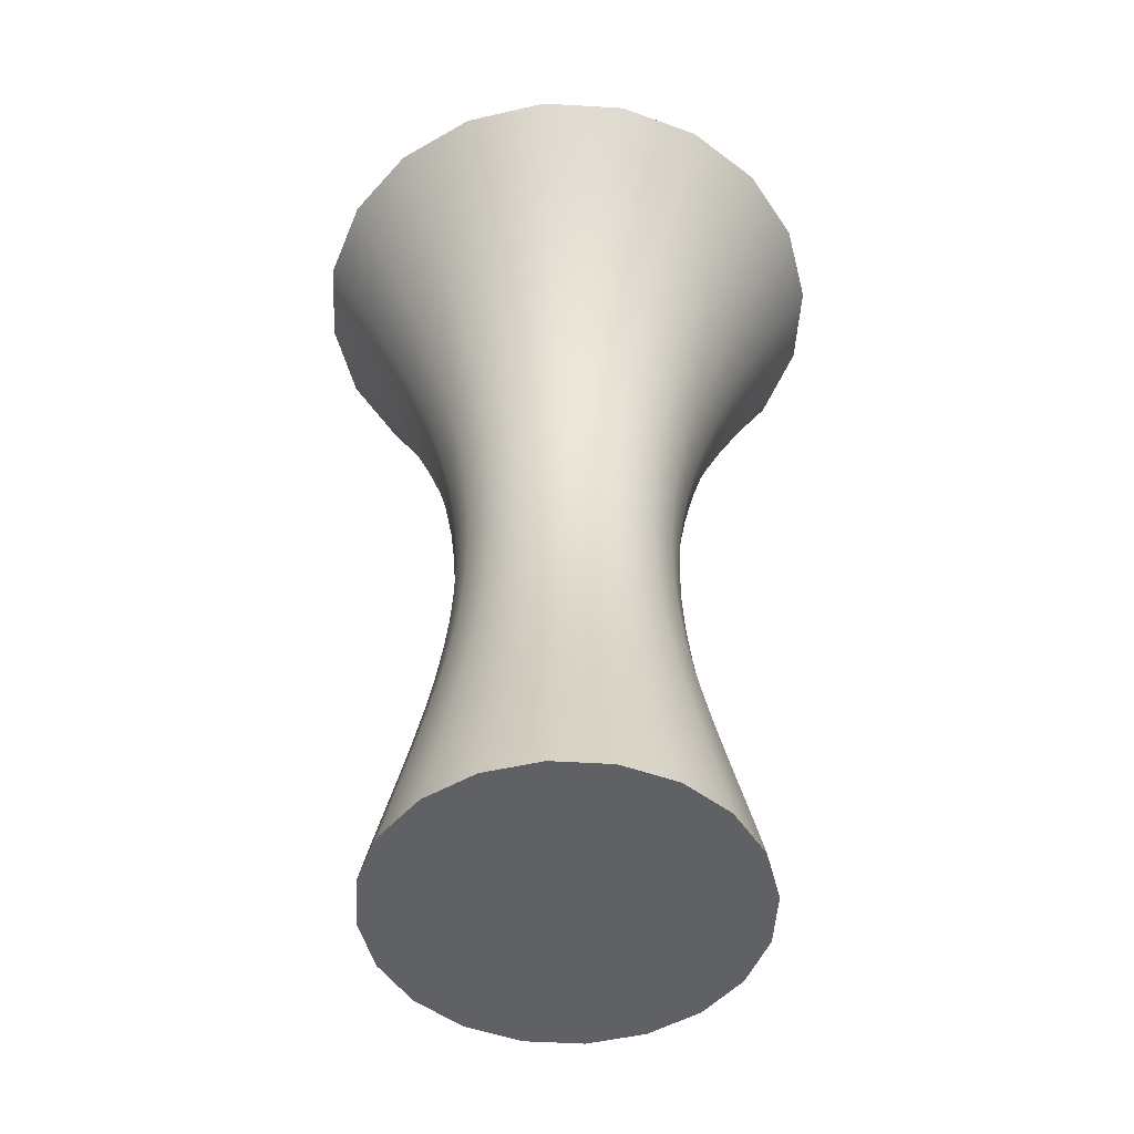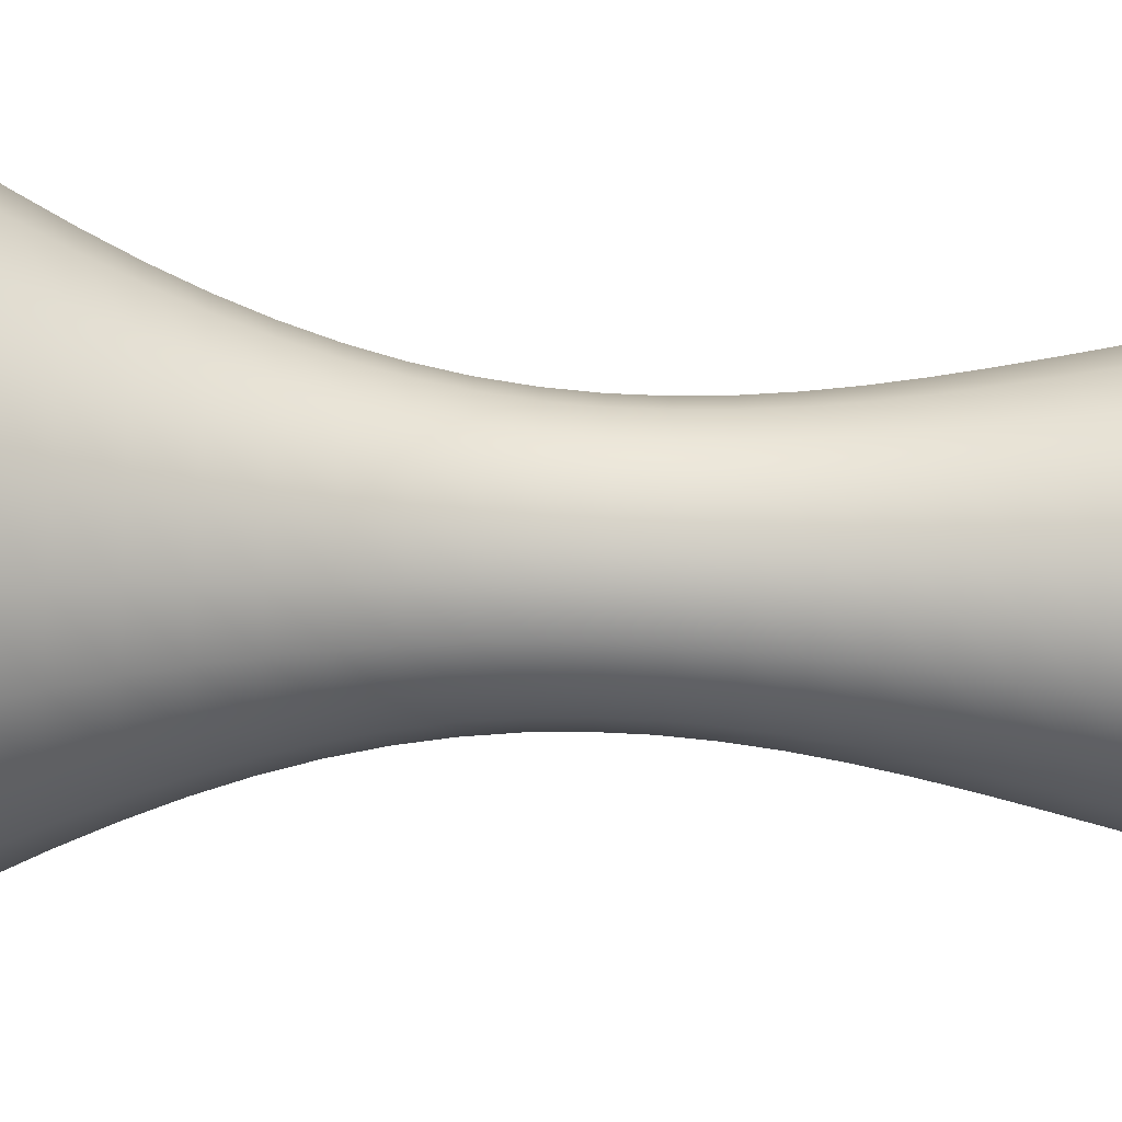
<metadata>
{"format":"obj","ext":"obj","renderer":"f3d","projection":"perspective","resolution":1024,"background":"white","views":[{"elev":-49.7,"azim":-12.7,"up":"+Y"},{"elev":-27.2,"azim":-95.6,"up":"+Z"}]}
</metadata>
<code>
g default
v 0.9511 0 -0.309
v 0.809 0 -0.5878
v 0.5878 0 -0.809
v 0.309 0 -0.9511
v 0 0 -1
v -0.309 0 -0.9511
v -0.5878 0 -0.809
v -0.809 0 -0.5878
v -0.9511 0 -0.309
v -1 0 0
v -0.9511 0 0.309
v -0.809 0 0.5878
v -0.5878 0 0.809
v -0.309 0 0.9511
v 0 0 1
v 0.309 0 0.9511
v 0.5878 0 0.809
v 0.809 0 0.5878
v 0.9511 0 0.309
v 1 0 0
v 1.427 5 -0.4635
v 1.214 5 -0.8817
v 0.8817 5 -1.214
v 0.4635 5 -1.427
v 0 5 -1.5
v -0.4635 5 -1.427
v -0.8817 5 -1.214
v -1.214 5 -0.8817
v -1.427 5 -0.4635
v -1.5 5 0
v -1.427 5 0.4635
v -1.214 5 0.8817
v -0.8817 5 1.214
v -0.4635 5 1.427
v 0 5 1.5
v 0.4635 5 1.427
v 0.8817 5 1.214
v 1.214 5 0.8817
v 1.427 5 0.4635
v 1.5 5 0
v 0 0 0
v 0 5 0
v 0.803 4.762 1.105
v 0.4222 4.762 1.299
v 0 4.762 1.366
v -0.4222 4.762 1.299
v -0.803 4.762 1.105
v -1.105 4.762 0.803
v -1.299 4.762 0.4222
v -1.366 4.762 0
v -1.299 4.762 -0.4222
v -1.105 4.762 -0.803
v -0.803 4.762 -1.105
v -0.4222 4.762 -1.299
v 0 4.762 -1.366
v 0.4222 4.762 -1.299
v 0.803 4.762 -1.105
v 1.105 4.762 -0.803
v 1.299 4.762 -0.4222
v 1.366 4.762 0
v 1.299 4.762 0.4222
v 1.105 4.762 0.803
v 0.7279 4.524 1.002
v 0.3827 4.524 1.178
v 0 4.524 1.238
v -0.3827 4.524 1.178
v -0.7279 4.524 1.002
v -1.002 4.524 0.7279
v -1.178 4.524 0.3827
v -1.238 4.524 0
v -1.178 4.524 -0.3827
v -1.002 4.524 -0.7279
v -0.7279 4.524 -1.002
v -0.3827 4.524 -1.178
v 0 4.524 -1.238
v 0.3827 4.524 -1.178
v 0.7279 4.524 -1.002
v 1.002 4.524 -0.7279
v 1.178 4.524 -0.3827
v 1.238 4.524 0
v 1.178 4.524 0.3827
v 1.002 4.524 0.7279
v 0.6575 4.286 0.905
v 0.3457 4.286 1.064
v 0 4.286 1.119
v -0.3457 4.286 1.064
v -0.6575 4.286 0.905
v -0.905 4.286 0.6575
v -1.064 4.286 0.3457
v -1.119 4.286 0
v -1.064 4.286 -0.3457
v -0.905 4.286 -0.6575
v -0.6575 4.286 -0.905
v -0.3457 4.286 -1.064
v 0 4.286 -1.119
v 0.3457 4.286 -1.064
v 0.6575 4.286 -0.905
v 0.905 4.286 -0.6575
v 1.064 4.286 -0.3457
v 1.119 4.286 0
v 1.064 4.286 0.3457
v 0.905 4.286 0.6575
v 0.5931 4.048 0.8164
v 0.3118 4.048 0.9597
v 0 4.048 1.009
v -0.3118 4.048 0.9597
v -0.5931 4.048 0.8164
v -0.8164 4.048 0.5931
v -0.9597 4.048 0.3118
v -1.009 4.048 0
v -0.9597 4.048 -0.3118
v -0.8164 4.048 -0.5931
v -0.5931 4.048 -0.8164
v -0.3118 4.048 -0.9597
v 0 4.048 -1.009
v 0.3118 4.048 -0.9597
v 0.5931 4.048 -0.8164
v 0.8164 4.048 -0.5931
v 0.9597 4.048 -0.3118
v 1.009 4.048 0
v 0.9597 4.048 0.3118
v 0.8164 4.048 0.5931
v 0.5357 3.81 0.7373
v 0.2816 3.81 0.8667
v 0 3.81 0.9113
v -0.2816 3.81 0.8667
v -0.5357 3.81 0.7373
v -0.7373 3.81 0.5357
v -0.8667 3.81 0.2816
v -0.9113 3.81 0
v -0.8667 3.81 -0.2816
v -0.7373 3.81 -0.5357
v -0.5357 3.81 -0.7373
v -0.2816 3.81 -0.8667
v 0 3.81 -0.9113
v 0.2816 3.81 -0.8667
v 0.5357 3.81 -0.7373
v 0.7373 3.81 -0.5357
v 0.8667 3.81 -0.2816
v 0.9113 3.81 0
v 0.8667 3.81 0.2816
v 0.7373 3.81 0.5357
v 0.4859 3.571 0.6687
v 0.2554 3.571 0.7862
v 0 3.571 0.8266
v -0.2554 3.571 0.7862
v -0.4859 3.571 0.6687
v -0.6687 3.571 0.4859
v -0.7862 3.571 0.2554
v -0.8266 3.571 0
v -0.7862 3.571 -0.2554
v -0.6687 3.571 -0.4859
v -0.4859 3.571 -0.6687
v -0.2554 3.571 -0.7862
v 0 3.571 -0.8266
v 0.2554 3.571 -0.7862
v 0.4859 3.571 -0.6687
v 0.6687 3.571 -0.4859
v 0.7862 3.571 -0.2554
v 0.8266 3.571 0
v 0.7862 3.571 0.2554
v 0.6687 3.571 0.4859
v 0.4444 3.333 0.6116
v 0.2336 3.333 0.719
v 0 3.333 0.756
v -0.2336 3.333 0.719
v -0.4444 3.333 0.6116
v -0.6116 3.333 0.4444
v -0.719 3.333 0.2336
v -0.756 3.333 0
v -0.719 3.333 -0.2336
v -0.6116 3.333 -0.4444
v -0.4444 3.333 -0.6116
v -0.2336 3.333 -0.719
v 0 3.333 -0.756
v 0.2336 3.333 -0.719
v 0.4444 3.333 -0.6116
v 0.6116 3.333 -0.4444
v 0.719 3.333 -0.2336
v 0.756 3.333 0
v 0.719 3.333 0.2336
v 0.6116 3.333 0.4444
v 0.4115 3.095 0.5663
v 0.2163 3.095 0.6658
v 0 3.095 0.7
v -0.2163 3.095 0.6658
v -0.4115 3.095 0.5663
v -0.5663 3.095 0.4115
v -0.6658 3.095 0.2163
v -0.7 3.095 0
v -0.6658 3.095 -0.2163
v -0.5663 3.095 -0.4115
v -0.4115 3.095 -0.5663
v -0.2163 3.095 -0.6658
v 0 3.095 -0.7
v 0.2163 3.095 -0.6658
v 0.4115 3.095 -0.5663
v 0.5663 3.095 -0.4115
v 0.6658 3.095 -0.2163
v 0.7 3.095 0
v 0.6658 3.095 0.2163
v 0.5663 3.095 0.4115
v 0.3873 2.857 0.5331
v 0.2036 2.857 0.6267
v 0 2.857 0.659
v -0.2036 2.857 0.6267
v -0.3873 2.857 0.5331
v -0.5331 2.857 0.3873
v -0.6267 2.857 0.2036
v -0.659 2.857 0
v -0.6267 2.857 -0.2036
v -0.5331 2.857 -0.3873
v -0.3873 2.857 -0.5331
v -0.2036 2.857 -0.6267
v 0 2.857 -0.659
v 0.2036 2.857 -0.6267
v 0.3873 2.857 -0.5331
v 0.5331 2.857 -0.3873
v 0.6267 2.857 -0.2036
v 0.659 2.857 0
v 0.6267 2.857 0.2036
v 0.5331 2.857 0.3873
v 0.3719 2.619 0.5119
v 0.1955 2.619 0.6017
v 0 2.619 0.6327
v -0.1955 2.619 0.6017
v -0.3719 2.619 0.5119
v -0.5119 2.619 0.3719
v -0.6017 2.619 0.1955
v -0.6327 2.619 0
v -0.6017 2.619 -0.1955
v -0.5119 2.619 -0.3719
v -0.3719 2.619 -0.5119
v -0.1955 2.619 -0.6018
v 0 2.619 -0.6327
v 0.1955 2.619 -0.6018
v 0.3719 2.619 -0.5119
v 0.5119 2.619 -0.3719
v 0.6017 2.619 -0.1955
v 0.6327 2.619 0
v 0.6017 2.619 0.1955
v 0.5119 2.619 0.3719
v 0.3649 2.381 0.5022
v 0.1918 2.381 0.5904
v 0 2.381 0.6208
v -0.1918 2.381 0.5904
v -0.3649 2.381 0.5022
v -0.5022 2.381 0.3649
v -0.5904 2.381 0.1918
v -0.6208 2.381 0
v -0.5904 2.381 -0.1918
v -0.5022 2.381 -0.3649
v -0.3649 2.381 -0.5022
v -0.1918 2.381 -0.5904
v 0 2.381 -0.6208
v 0.1918 2.381 -0.5904
v 0.3649 2.381 -0.5022
v 0.5022 2.381 -0.3649
v 0.5904 2.381 -0.1918
v 0.6208 2.381 0
v 0.5904 2.381 0.1918
v 0.5022 2.381 0.3649
v 0.3658 2.143 0.5035
v 0.1923 2.143 0.5919
v 0 2.143 0.6224
v -0.1923 2.143 0.5919
v -0.3658 2.143 0.5035
v -0.5035 2.143 0.3658
v -0.5919 2.143 0.1923
v -0.6224 2.143 0
v -0.5919 2.143 -0.1923
v -0.5035 2.143 -0.3658
v -0.3658 2.143 -0.5035
v -0.1923 2.143 -0.5919
v 0 2.143 -0.6224
v 0.1923 2.143 -0.5919
v 0.3658 2.143 -0.5035
v 0.5035 2.143 -0.3658
v 0.5919 2.143 -0.1923
v 0.6224 2.143 0
v 0.5919 2.143 0.1923
v 0.5035 2.143 0.3658
v 0.3741 1.905 0.5148
v 0.1967 1.905 0.6052
v 0 1.905 0.6364
v -0.1967 1.905 0.6052
v -0.3741 1.905 0.5148
v -0.5148 1.905 0.3741
v -0.6052 1.905 0.1967
v -0.6364 1.905 0
v -0.6052 1.905 -0.1967
v -0.5148 1.905 -0.3741
v -0.3741 1.905 -0.5148
v -0.1967 1.905 -0.6052
v 0 1.905 -0.6364
v 0.1967 1.905 -0.6052
v 0.3741 1.905 -0.5148
v 0.5148 1.905 -0.3741
v 0.6052 1.905 -0.1967
v 0.6364 1.905 0
v 0.6052 1.905 0.1967
v 0.5148 1.905 0.3741
v 0.3888 1.667 0.5352
v 0.2044 1.667 0.6291
v 0 1.667 0.6615
v -0.2044 1.667 0.6291
v -0.3888 1.667 0.5352
v -0.5352 1.667 0.3888
v -0.6291 1.667 0.2044
v -0.6615 1.667 0
v -0.6291 1.667 -0.2044
v -0.5352 1.667 -0.3888
v -0.3888 1.667 -0.5352
v -0.2044 1.667 -0.6291
v 0 1.667 -0.6615
v 0.2044 1.667 -0.6291
v 0.3888 1.667 -0.5352
v 0.5352 1.667 -0.3888
v 0.6291 1.667 -0.2044
v 0.6615 1.667 0
v 0.6291 1.667 0.2044
v 0.5352 1.667 0.3888
v 0.4092 1.429 0.5632
v 0.2151 1.429 0.662
v 0 1.429 0.6961
v -0.2151 1.429 0.662
v -0.4092 1.429 0.5632
v -0.5632 1.429 0.4092
v -0.662 1.429 0.2151
v -0.6961 1.429 0
v -0.662 1.429 -0.2151
v -0.5632 1.429 -0.4092
v -0.4092 1.429 -0.5632
v -0.2151 1.429 -0.662
v 0 1.429 -0.6961
v 0.2151 1.429 -0.662
v 0.4092 1.429 -0.5632
v 0.5632 1.429 -0.4092
v 0.662 1.429 -0.2151
v 0.6961 1.429 0
v 0.662 1.429 0.2151
v 0.5632 1.429 0.4092
v 0.4341 1.19 0.5974
v 0.2282 1.19 0.7023
v 0 1.19 0.7385
v -0.2282 1.19 0.7023
v -0.4341 1.19 0.5974
v -0.5974 1.19 0.4341
v -0.7023 1.19 0.2282
v -0.7385 1.19 0
v -0.7023 1.19 -0.2282
v -0.5974 1.19 -0.4341
v -0.4341 1.19 -0.5974
v -0.2282 1.19 -0.7023
v 0 1.19 -0.7385
v 0.2282 1.19 -0.7023
v 0.4341 1.19 -0.5974
v 0.5974 1.19 -0.4341
v 0.7023 1.19 -0.2282
v 0.7385 1.19 0
v 0.7023 1.19 0.2282
v 0.5974 1.19 0.4341
v 0.4624 0.9524 0.6365
v 0.2431 0.9524 0.7482
v 0 0.9524 0.7868
v -0.2431 0.9524 0.7482
v -0.4624 0.9524 0.6365
v -0.6365 0.9524 0.4624
v -0.7482 0.9524 0.2431
v -0.7868 0.9524 0
v -0.7482 0.9524 -0.2431
v -0.6365 0.9524 -0.4624
v -0.4624 0.9524 -0.6365
v -0.2431 0.9524 -0.7482
v 0 0.9524 -0.7868
v 0.2431 0.9524 -0.7482
v 0.4624 0.9524 -0.6365
v 0.6365 0.9524 -0.4624
v 0.7482 0.9524 -0.2431
v 0.7868 0.9524 0
v 0.7482 0.9524 0.2431
v 0.6365 0.9524 0.4624
v 0.4931 0.7143 0.6788
v 0.2593 0.7143 0.7979
v 0 0.7143 0.839
v -0.2593 0.7143 0.7979
v -0.4931 0.7143 0.6788
v -0.6788 0.7143 0.4931
v -0.7979 0.7143 0.2593
v -0.839 0.7143 0
v -0.7979 0.7143 -0.2593
v -0.6788 0.7143 -0.4931
v -0.4931 0.7143 -0.6788
v -0.2593 0.7143 -0.7979
v 0 0.7143 -0.839
v 0.2593 0.7143 -0.7979
v 0.4931 0.7143 -0.6788
v 0.6788 0.7143 -0.4931
v 0.7979 0.7143 -0.2593
v 0.839 0.7143 0
v 0.7979 0.7143 0.2593
v 0.6788 0.7143 0.4931
v 0.525 0.4762 0.7226
v 0.276 0.4762 0.8495
v 0 0.4762 0.8932
v -0.276 0.4762 0.8495
v -0.525 0.4762 0.7226
v -0.7226 0.4762 0.525
v -0.8495 0.4762 0.276
v -0.8932 0.4762 0
v -0.8495 0.4762 -0.276
v -0.7226 0.4762 -0.525
v -0.525 0.4762 -0.7226
v -0.276 0.4762 -0.8495
v 0 0.4762 -0.8932
v 0.276 0.4762 -0.8495
v 0.525 0.4762 -0.7226
v 0.7226 0.4762 -0.525
v 0.8495 0.4762 -0.276
v 0.8932 0.4762 0
v 0.8495 0.4762 0.276
v 0.7226 0.4762 0.525
v 0.5569 0.2381 0.7666
v 0.2928 0.2381 0.9011
v 0 0.2381 0.9475
v -0.2928 0.2381 0.9011
v -0.5569 0.2381 0.7666
v -0.7666 0.2381 0.5569
v -0.9011 0.2381 0.2928
v -0.9475 0.2381 0
v -0.9011 0.2381 -0.2928
v -0.7666 0.2381 -0.5569
v -0.5569 0.2381 -0.7666
v -0.2928 0.2381 -0.9011
v 0 0.2381 -0.9475
v 0.2928 0.2381 -0.9011
v 0.5569 0.2381 -0.7666
v 0.7666 0.2381 -0.5569
v 0.9011 0.2381 -0.2928
v 0.9475 0.2381 0
v 0.9011 0.2381 0.2928
v 0.7666 0.2381 0.5569
g MMA_VaseShapedPillar_01
f 1 2 438 439
f 2 3 437 438
f 3 4 436 437
f 4 5 435 436
f 5 6 434 435
f 6 7 433 434
f 7 8 432 433
f 8 9 431 432
f 9 10 430 431
f 10 11 429 430
f 11 12 428 429
f 12 13 427 428
f 13 14 426 427
f 14 15 425 426
f 15 16 424 425
f 16 17 423 424
f 17 18 442 423
f 18 19 441 442
f 19 20 440 441
f 20 1 439 440
f 2 1 41
f 3 2 41
f 4 3 41
f 5 4 41
f 6 5 41
f 7 6 41
f 8 7 41
f 9 8 41
f 10 9 41
f 11 10 41
f 12 11 41
f 13 12 41
f 14 13 41
f 15 14 41
f 16 15 41
f 17 16 41
f 18 17 41
f 19 18 41
f 20 19 41
f 1 20 41
f 21 22 42
f 22 23 42
f 23 24 42
f 24 25 42
f 25 26 42
f 26 27 42
f 27 28 42
f 28 29 42
f 29 30 42
f 30 31 42
f 31 32 42
f 32 33 42
f 33 34 42
f 34 35 42
f 35 36 42
f 36 37 42
f 37 38 42
f 38 39 42
f 39 40 42
f 40 21 42
f 44 43 37 36
f 45 44 36 35
f 46 45 35 34
f 47 46 34 33
f 48 47 33 32
f 49 48 32 31
f 50 49 31 30
f 51 50 30 29
f 52 51 29 28
f 53 52 28 27
f 54 53 27 26
f 55 54 26 25
f 56 55 25 24
f 57 56 24 23
f 58 57 23 22
f 59 58 22 21
f 60 59 21 40
f 61 60 40 39
f 62 61 39 38
f 43 62 38 37
f 64 63 43 44
f 65 64 44 45
f 66 65 45 46
f 67 66 46 47
f 68 67 47 48
f 69 68 48 49
f 70 69 49 50
f 71 70 50 51
f 72 71 51 52
f 73 72 52 53
f 74 73 53 54
f 75 74 54 55
f 76 75 55 56
f 77 76 56 57
f 78 77 57 58
f 79 78 58 59
f 80 79 59 60
f 81 80 60 61
f 82 81 61 62
f 63 82 62 43
f 84 83 63 64
f 85 84 64 65
f 86 85 65 66
f 87 86 66 67
f 88 87 67 68
f 89 88 68 69
f 90 89 69 70
f 91 90 70 71
f 92 91 71 72
f 93 92 72 73
f 94 93 73 74
f 95 94 74 75
f 96 95 75 76
f 97 96 76 77
f 98 97 77 78
f 99 98 78 79
f 100 99 79 80
f 101 100 80 81
f 102 101 81 82
f 83 102 82 63
f 104 103 83 84
f 105 104 84 85
f 106 105 85 86
f 107 106 86 87
f 108 107 87 88
f 109 108 88 89
f 110 109 89 90
f 111 110 90 91
f 112 111 91 92
f 113 112 92 93
f 114 113 93 94
f 115 114 94 95
f 116 115 95 96
f 117 116 96 97
f 118 117 97 98
f 119 118 98 99
f 120 119 99 100
f 121 120 100 101
f 122 121 101 102
f 103 122 102 83
f 124 123 103 104
f 125 124 104 105
f 126 125 105 106
f 127 126 106 107
f 128 127 107 108
f 129 128 108 109
f 130 129 109 110
f 131 130 110 111
f 132 131 111 112
f 133 132 112 113
f 134 133 113 114
f 135 134 114 115
f 136 135 115 116
f 137 136 116 117
f 138 137 117 118
f 139 138 118 119
f 140 139 119 120
f 141 140 120 121
f 142 141 121 122
f 123 142 122 103
f 144 143 123 124
f 145 144 124 125
f 146 145 125 126
f 147 146 126 127
f 148 147 127 128
f 149 148 128 129
f 150 149 129 130
f 151 150 130 131
f 152 151 131 132
f 153 152 132 133
f 154 153 133 134
f 155 154 134 135
f 156 155 135 136
f 157 156 136 137
f 158 157 137 138
f 159 158 138 139
f 160 159 139 140
f 161 160 140 141
f 162 161 141 142
f 143 162 142 123
f 164 163 143 144
f 165 164 144 145
f 166 165 145 146
f 167 166 146 147
f 168 167 147 148
f 169 168 148 149
f 170 169 149 150
f 171 170 150 151
f 172 171 151 152
f 173 172 152 153
f 174 173 153 154
f 175 174 154 155
f 176 175 155 156
f 177 176 156 157
f 178 177 157 158
f 179 178 158 159
f 180 179 159 160
f 181 180 160 161
f 182 181 161 162
f 163 182 162 143
f 184 183 163 164
f 185 184 164 165
f 186 185 165 166
f 187 186 166 167
f 188 187 167 168
f 189 188 168 169
f 190 189 169 170
f 191 190 170 171
f 192 191 171 172
f 193 192 172 173
f 194 193 173 174
f 195 194 174 175
f 196 195 175 176
f 197 196 176 177
f 198 197 177 178
f 199 198 178 179
f 200 199 179 180
f 201 200 180 181
f 202 201 181 182
f 183 202 182 163
f 204 203 183 184
f 205 204 184 185
f 206 205 185 186
f 207 206 186 187
f 208 207 187 188
f 209 208 188 189
f 210 209 189 190
f 211 210 190 191
f 212 211 191 192
f 213 212 192 193
f 214 213 193 194
f 215 214 194 195
f 216 215 195 196
f 217 216 196 197
f 218 217 197 198
f 219 218 198 199
f 220 219 199 200
f 221 220 200 201
f 222 221 201 202
f 203 222 202 183
f 224 223 203 204
f 225 224 204 205
f 226 225 205 206
f 227 226 206 207
f 228 227 207 208
f 229 228 208 209
f 230 229 209 210
f 231 230 210 211
f 232 231 211 212
f 233 232 212 213
f 234 233 213 214
f 235 234 214 215
f 236 235 215 216
f 237 236 216 217
f 238 237 217 218
f 239 238 218 219
f 240 239 219 220
f 241 240 220 221
f 242 241 221 222
f 223 242 222 203
f 244 243 223 224
f 245 244 224 225
f 246 245 225 226
f 247 246 226 227
f 248 247 227 228
f 249 248 228 229
f 250 249 229 230
f 251 250 230 231
f 252 251 231 232
f 253 252 232 233
f 254 253 233 234
f 255 254 234 235
f 256 255 235 236
f 257 256 236 237
f 258 257 237 238
f 259 258 238 239
f 260 259 239 240
f 261 260 240 241
f 262 261 241 242
f 243 262 242 223
f 264 263 243 244
f 265 264 244 245
f 266 265 245 246
f 267 266 246 247
f 268 267 247 248
f 269 268 248 249
f 270 269 249 250
f 271 270 250 251
f 272 271 251 252
f 273 272 252 253
f 274 273 253 254
f 275 274 254 255
f 276 275 255 256
f 277 276 256 257
f 278 277 257 258
f 279 278 258 259
f 280 279 259 260
f 281 280 260 261
f 282 281 261 262
f 263 282 262 243
f 284 283 263 264
f 285 284 264 265
f 286 285 265 266
f 287 286 266 267
f 288 287 267 268
f 289 288 268 269
f 290 289 269 270
f 291 290 270 271
f 292 291 271 272
f 293 292 272 273
f 294 293 273 274
f 295 294 274 275
f 296 295 275 276
f 297 296 276 277
f 298 297 277 278
f 299 298 278 279
f 300 299 279 280
f 301 300 280 281
f 302 301 281 282
f 283 302 282 263
f 304 303 283 284
f 305 304 284 285
f 306 305 285 286
f 307 306 286 287
f 308 307 287 288
f 309 308 288 289
f 310 309 289 290
f 311 310 290 291
f 312 311 291 292
f 313 312 292 293
f 314 313 293 294
f 315 314 294 295
f 316 315 295 296
f 317 316 296 297
f 318 317 297 298
f 319 318 298 299
f 320 319 299 300
f 321 320 300 301
f 322 321 301 302
f 303 322 302 283
f 324 323 303 304
f 325 324 304 305
f 326 325 305 306
f 327 326 306 307
f 328 327 307 308
f 329 328 308 309
f 330 329 309 310
f 331 330 310 311
f 332 331 311 312
f 333 332 312 313
f 334 333 313 314
f 335 334 314 315
f 336 335 315 316
f 337 336 316 317
f 338 337 317 318
f 339 338 318 319
f 340 339 319 320
f 341 340 320 321
f 342 341 321 322
f 323 342 322 303
f 344 343 323 324
f 345 344 324 325
f 346 345 325 326
f 347 346 326 327
f 348 347 327 328
f 349 348 328 329
f 350 349 329 330
f 351 350 330 331
f 352 351 331 332
f 353 352 332 333
f 354 353 333 334
f 355 354 334 335
f 356 355 335 336
f 357 356 336 337
f 358 357 337 338
f 359 358 338 339
f 360 359 339 340
f 361 360 340 341
f 362 361 341 342
f 343 362 342 323
f 364 363 343 344
f 365 364 344 345
f 366 365 345 346
f 367 366 346 347
f 368 367 347 348
f 369 368 348 349
f 370 369 349 350
f 371 370 350 351
f 372 371 351 352
f 373 372 352 353
f 374 373 353 354
f 375 374 354 355
f 376 375 355 356
f 377 376 356 357
f 378 377 357 358
f 379 378 358 359
f 380 379 359 360
f 381 380 360 361
f 382 381 361 362
f 363 382 362 343
f 384 383 363 364
f 385 384 364 365
f 386 385 365 366
f 387 386 366 367
f 388 387 367 368
f 389 388 368 369
f 390 389 369 370
f 391 390 370 371
f 392 391 371 372
f 393 392 372 373
f 394 393 373 374
f 395 394 374 375
f 396 395 375 376
f 397 396 376 377
f 398 397 377 378
f 399 398 378 379
f 400 399 379 380
f 401 400 380 381
f 402 401 381 382
f 383 402 382 363
f 404 403 383 384
f 405 404 384 385
f 406 405 385 386
f 407 406 386 387
f 408 407 387 388
f 409 408 388 389
f 410 409 389 390
f 411 410 390 391
f 412 411 391 392
f 413 412 392 393
f 414 413 393 394
f 415 414 394 395
f 416 415 395 396
f 417 416 396 397
f 418 417 397 398
f 419 418 398 399
f 420 419 399 400
f 421 420 400 401
f 422 421 401 402
f 403 422 402 383
f 424 423 403 404
f 425 424 404 405
f 426 425 405 406
f 427 426 406 407
f 428 427 407 408
f 429 428 408 409
f 430 429 409 410
f 431 430 410 411
f 432 431 411 412
f 433 432 412 413
f 434 433 413 414
f 435 434 414 415
f 436 435 415 416
f 437 436 416 417
f 438 437 417 418
f 439 438 418 419
f 440 439 419 420
f 441 440 420 421
f 442 441 421 422
f 423 442 422 403

</code>
